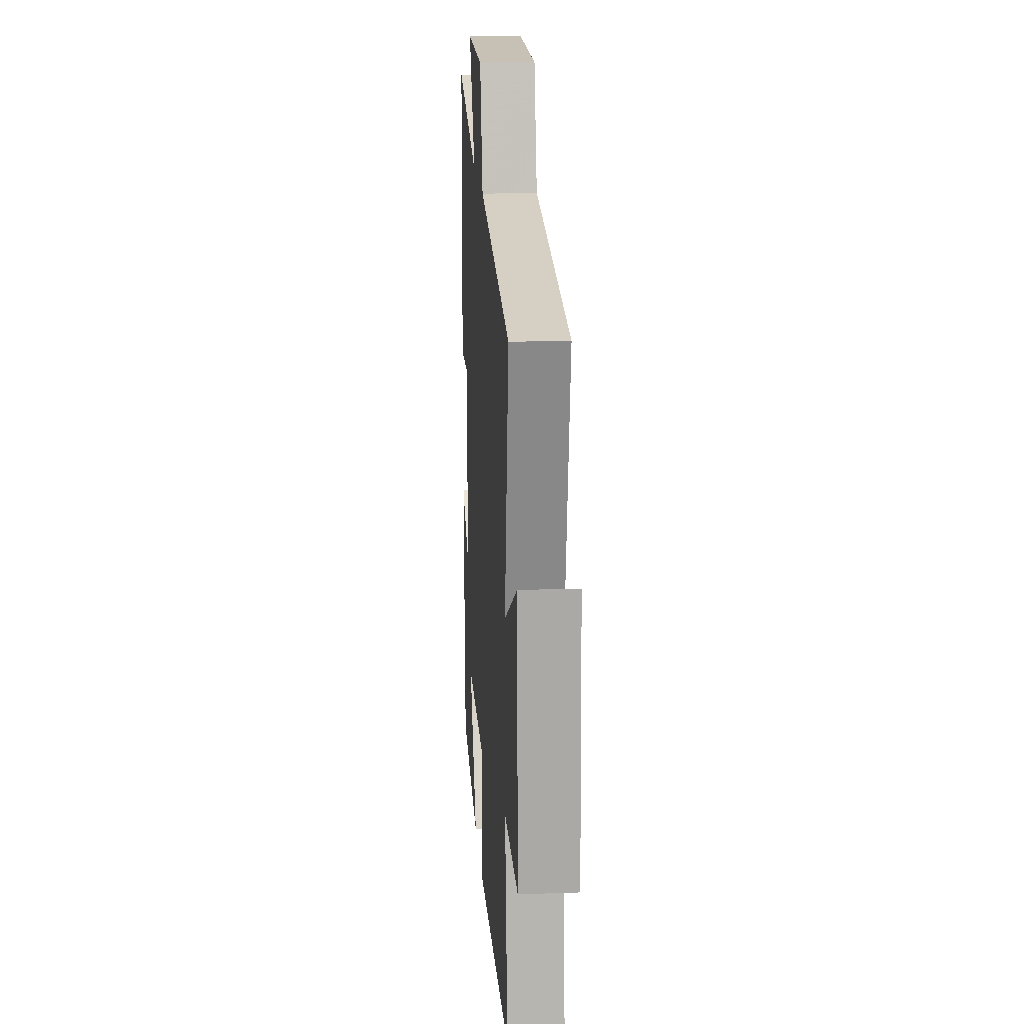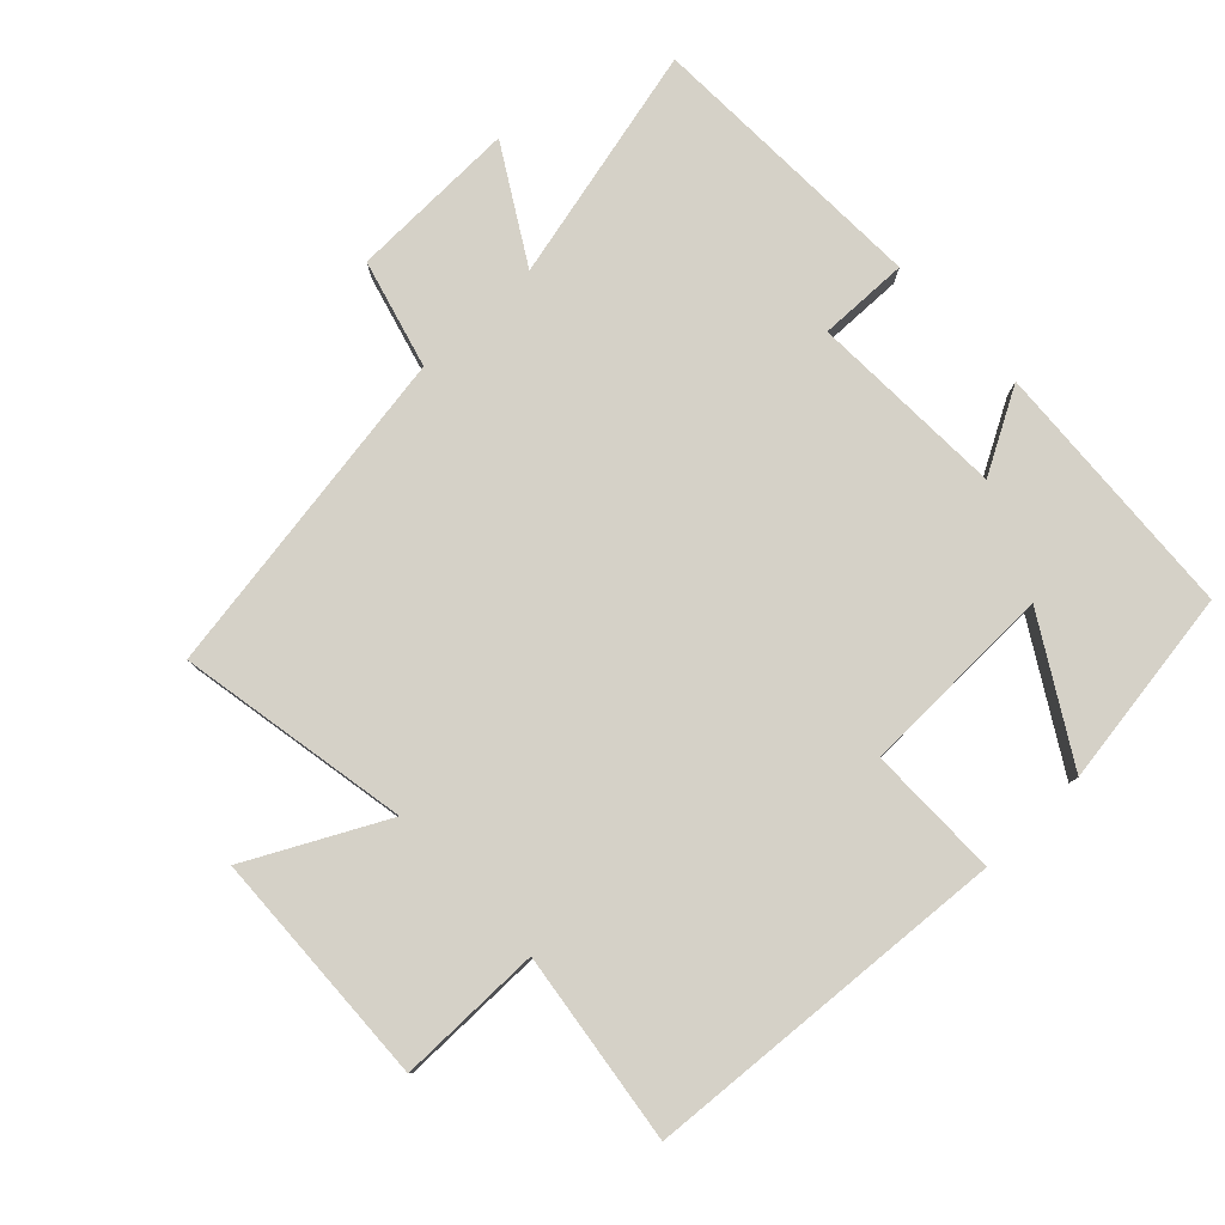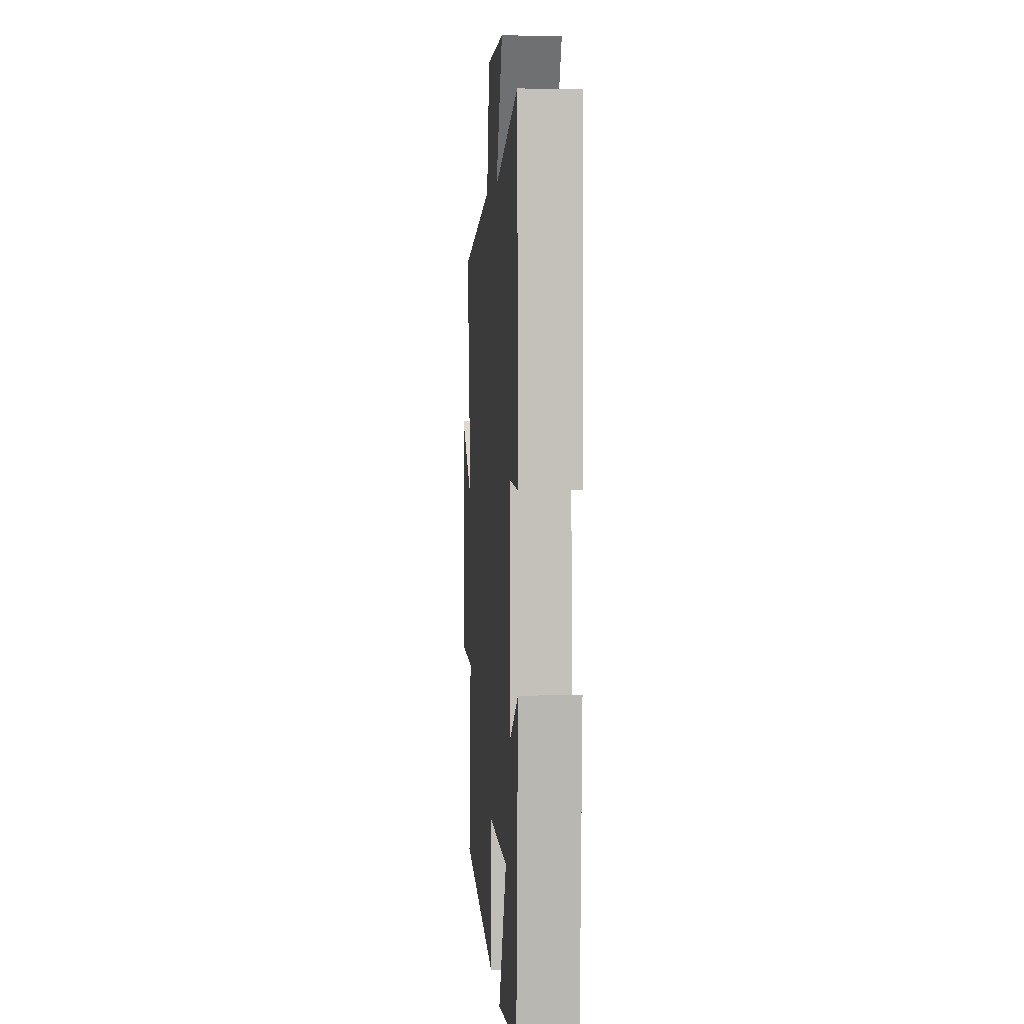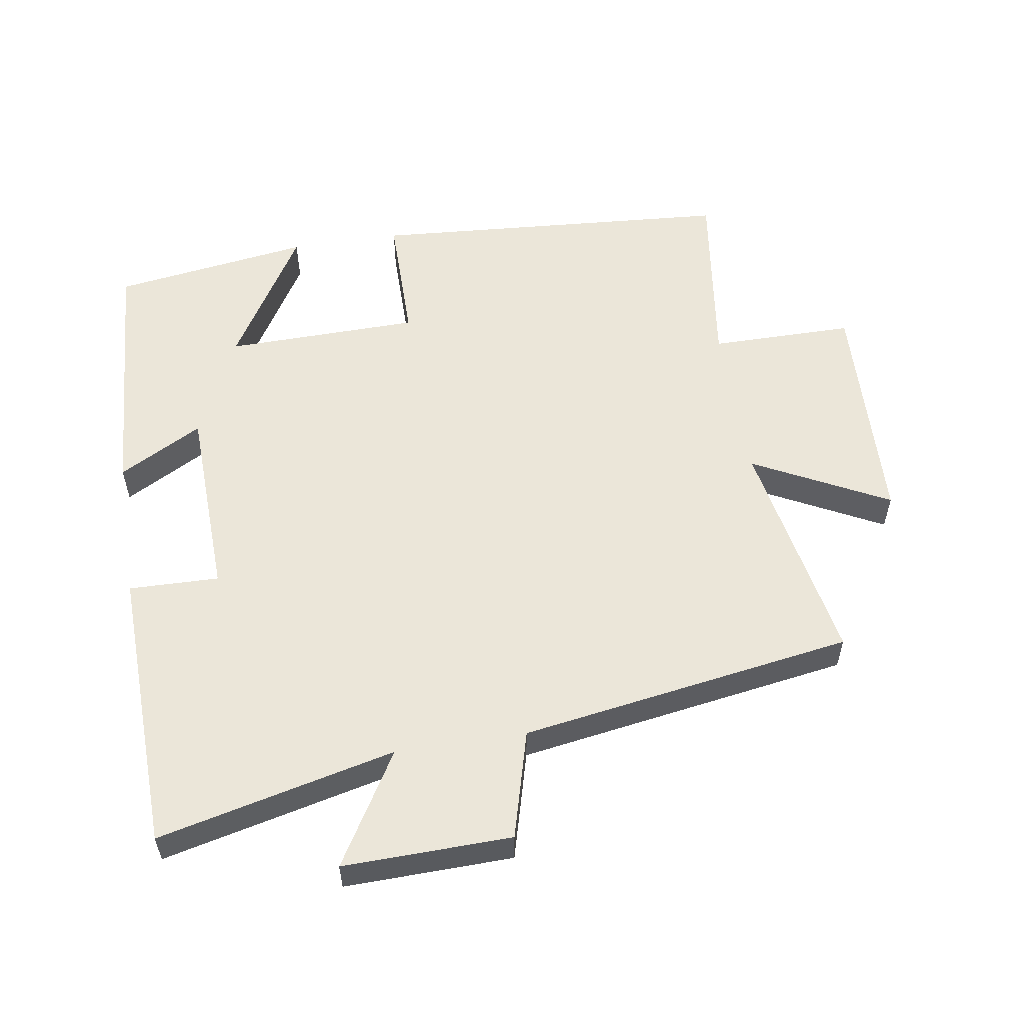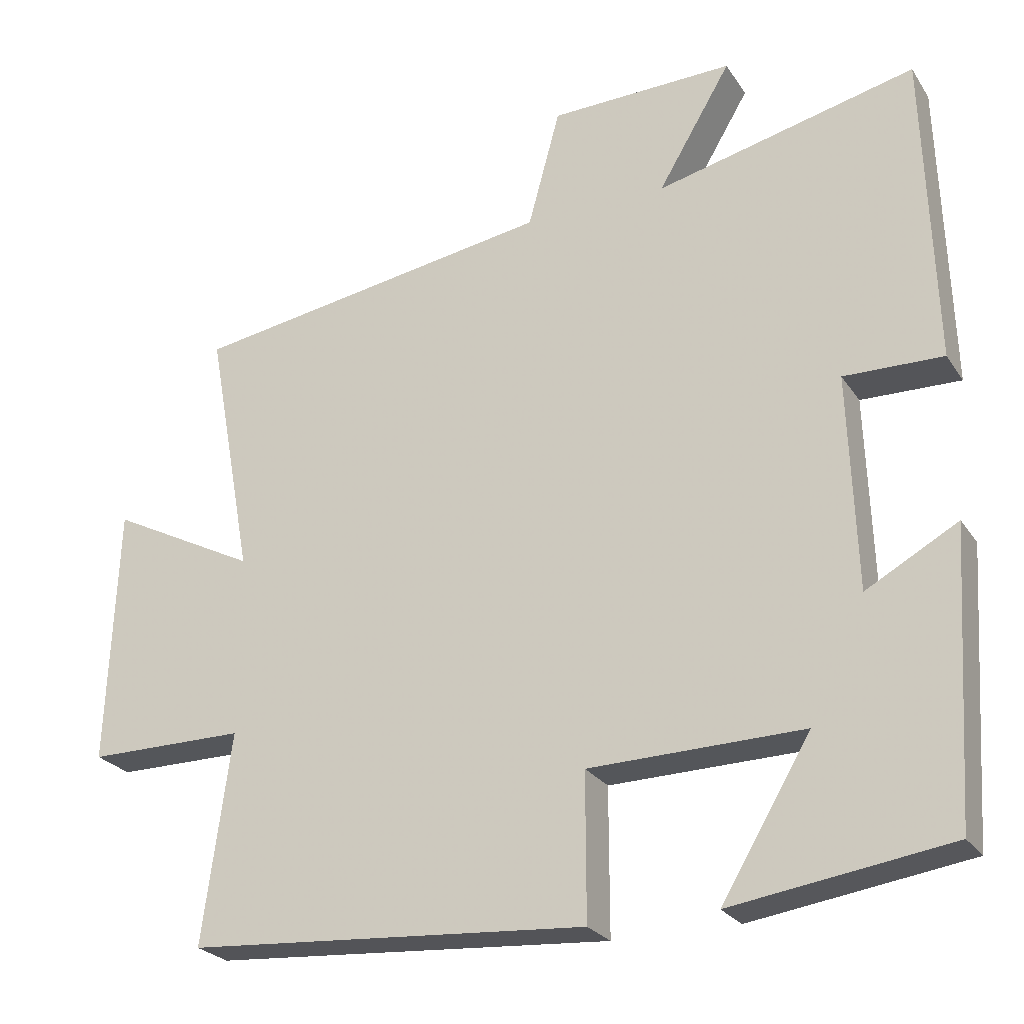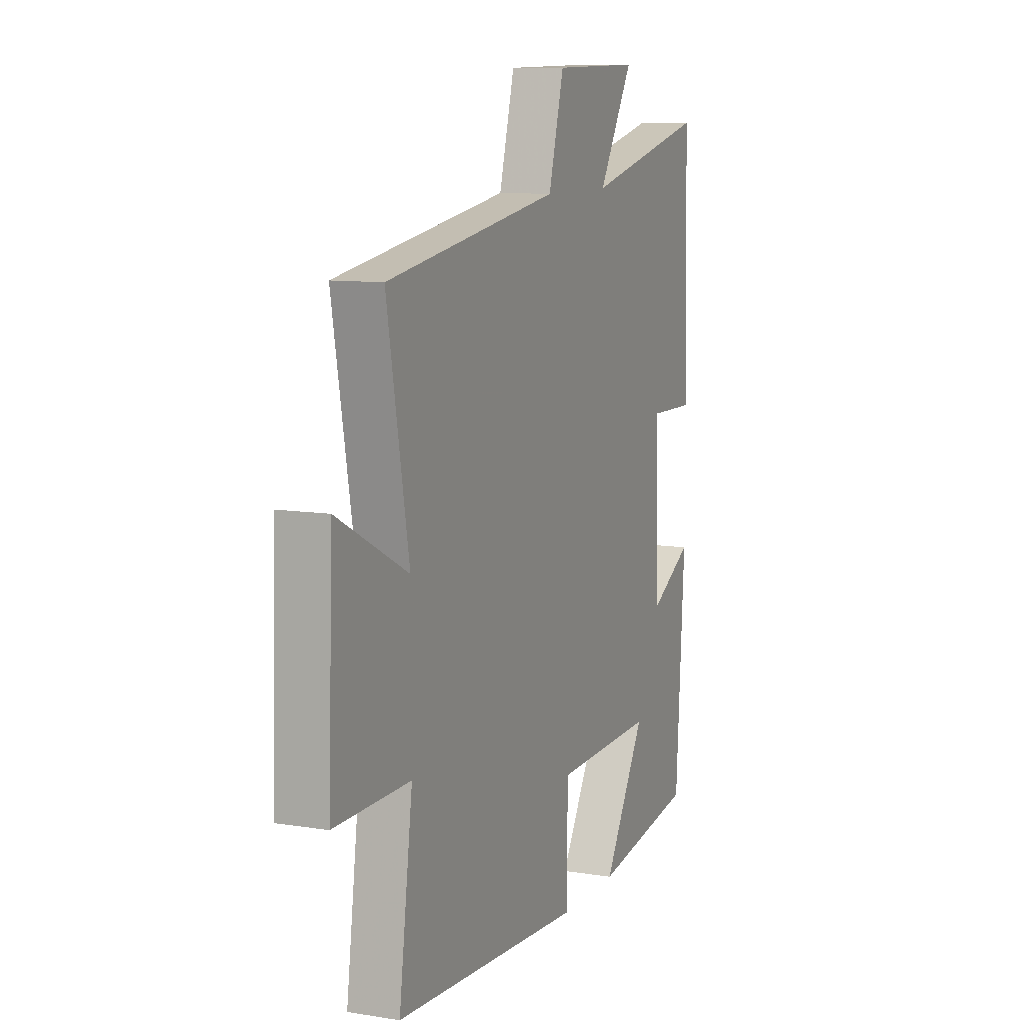
<metadata>
{"format":"obj","ext":"obj","renderer":"f3d","projection":"perspective","resolution":1024,"background":"white","views":[{"elev":17.1,"azim":86.1,"up":"+Z"},{"elev":79.4,"azim":136.4,"up":"+Y"},{"elev":4.6,"azim":-93.9,"up":"+Z"},{"elev":55.8,"azim":-9.0,"up":"+Y"},{"elev":-25.2,"azim":-154.2,"up":"+Z"},{"elev":9.8,"azim":112.7,"up":"+Z"}]}
</metadata>
<code>
v 0.539 0.07 -0.461
v -0.008 0.07 -0.5
v -0.008 0.07 -0.302
v -0.3 0.07 -0.296
v -0.178 0.07 -0.5
v -0.475 0.07 -0.456
v -0.5 0.07 -0.066
v -0.375 0.07 -0.135
v -0.365 0.07 0.159
v -0.5 0.07 0.156
v -0.487 0.07 0.584
v -0.132 0.07 0.5
v -0.232 0.07 0.668
v 0.02 0.07 0.662
v 0.064 0.07 0.5
v 0.563 0.07 0.421
v 0.5 0.07 0.075
v 0.702 0.07 0.179
v 0.716 0.07 -0.175
v 0.5 0.07 -0.175
v 0.539 0 -0.461
v -0.008 0 -0.5
v -0.008 0 -0.302
v -0.3 0 -0.296
v -0.178 0 -0.5
v -0.475 0 -0.456
v -0.5 0 -0.066
v -0.375 0 -0.135
v -0.365 0 0.159
v -0.5 0 0.156
v -0.487 0 0.584
v -0.132 0 0.5
v -0.232 0 0.668
v 0.02 0 0.662
v 0.064 0 0.5
v 0.563 0 0.421
v 0.5 0 0.075
v 0.702 0 0.179
v 0.716 0 -0.175
v 0.5 0 -0.175
f 17 18 19 20
f 15 16 17
f 15 17 20
f 12 13 14 15
f 12 15 20 1
f 9 10 11 12
f 8 9 12 1
f 4 5 6 7
f 4 7 8
f 3 4 8
f 1 2 3
f 1 3 8
f 40 39 38 37
f 37 36 35
f 40 37 35
f 35 34 33 32
f 21 40 35 32
f 32 31 30 29
f 21 32 29 28
f 27 26 25 24
f 28 27 24
f 28 24 23
f 23 22 21
f 28 23 21
f 1 21 22 2
f 2 22 23 3
f 3 23 24 4
f 4 24 25 5
f 5 25 26 6
f 6 26 27 7
f 7 27 28 8
f 8 28 29 9
f 9 29 30 10
f 10 30 31 11
f 11 31 32 12
f 12 32 33 13
f 13 33 34 14
f 14 34 35 15
f 15 35 36 16
f 16 36 37 17
f 17 37 38 18
f 18 38 39 19
f 19 39 40 20
f 20 40 21 1

</code>
